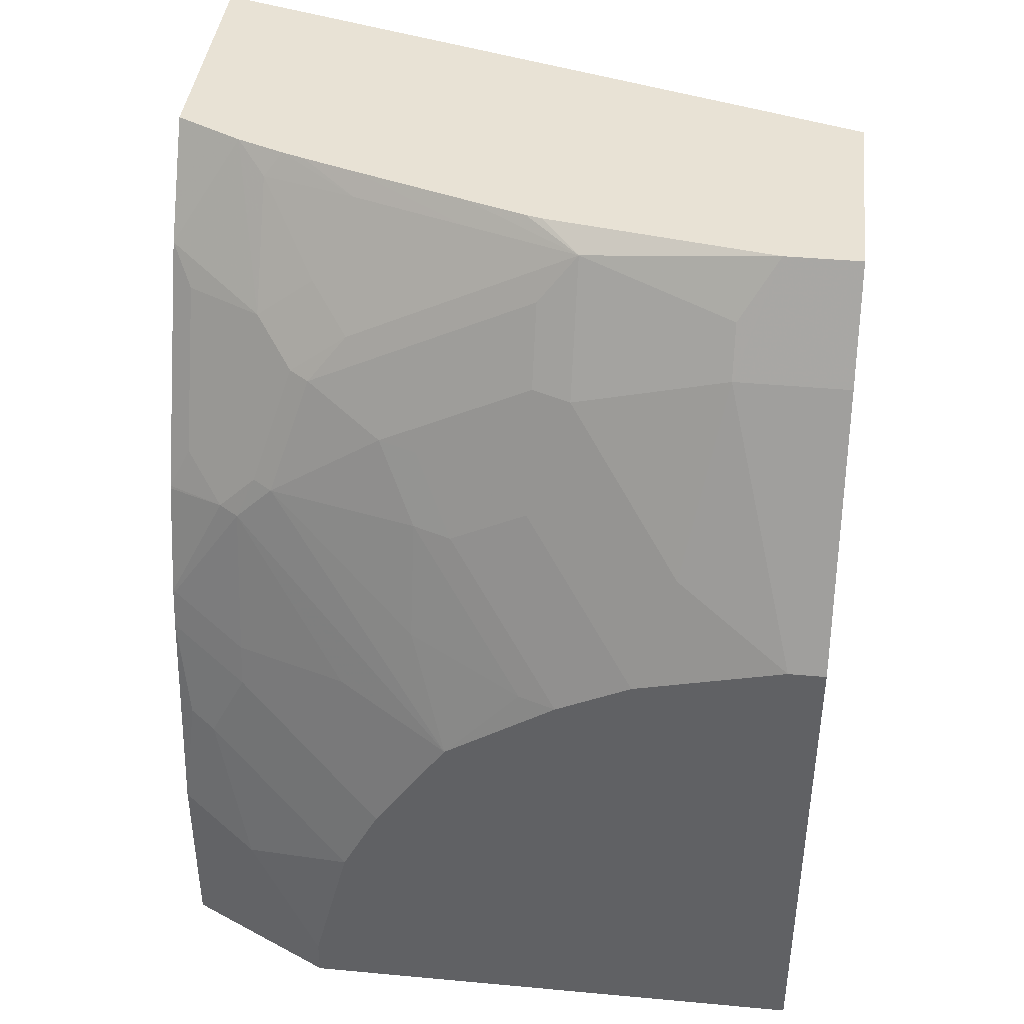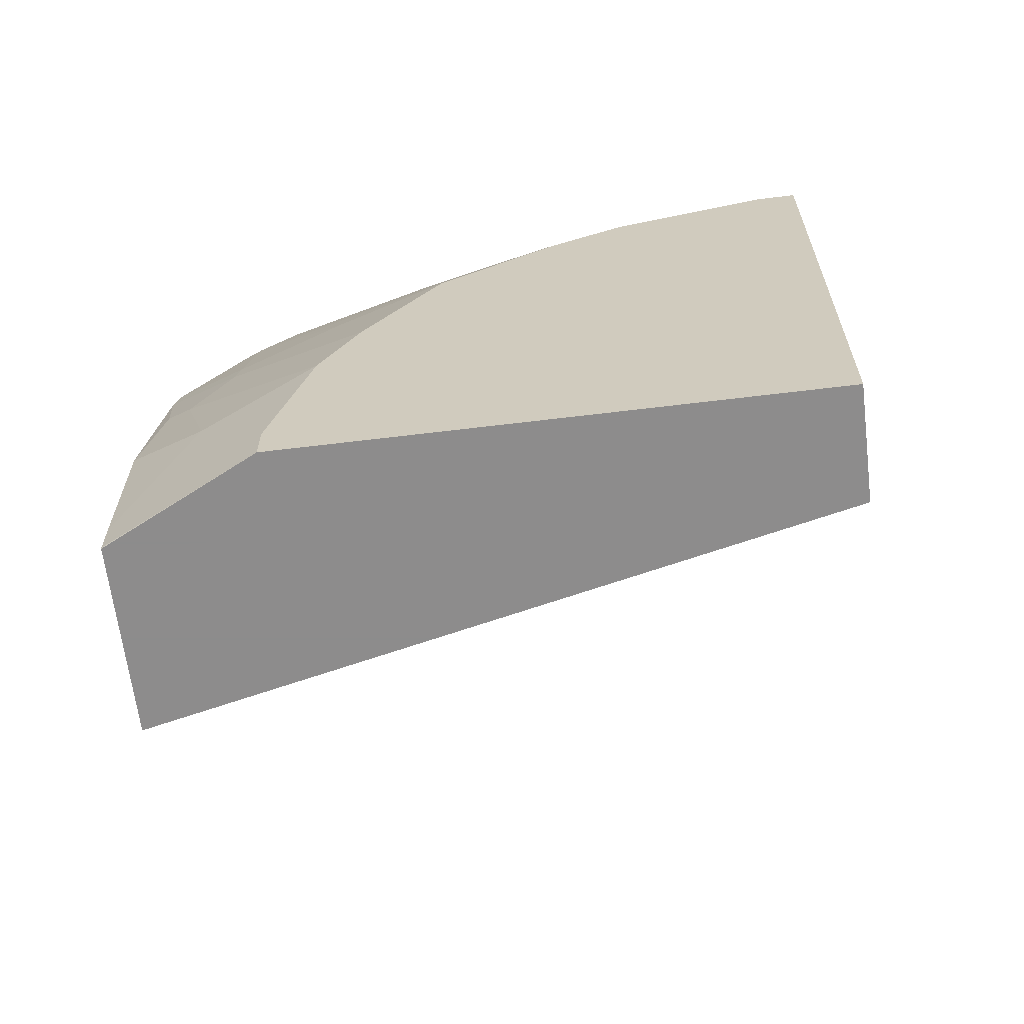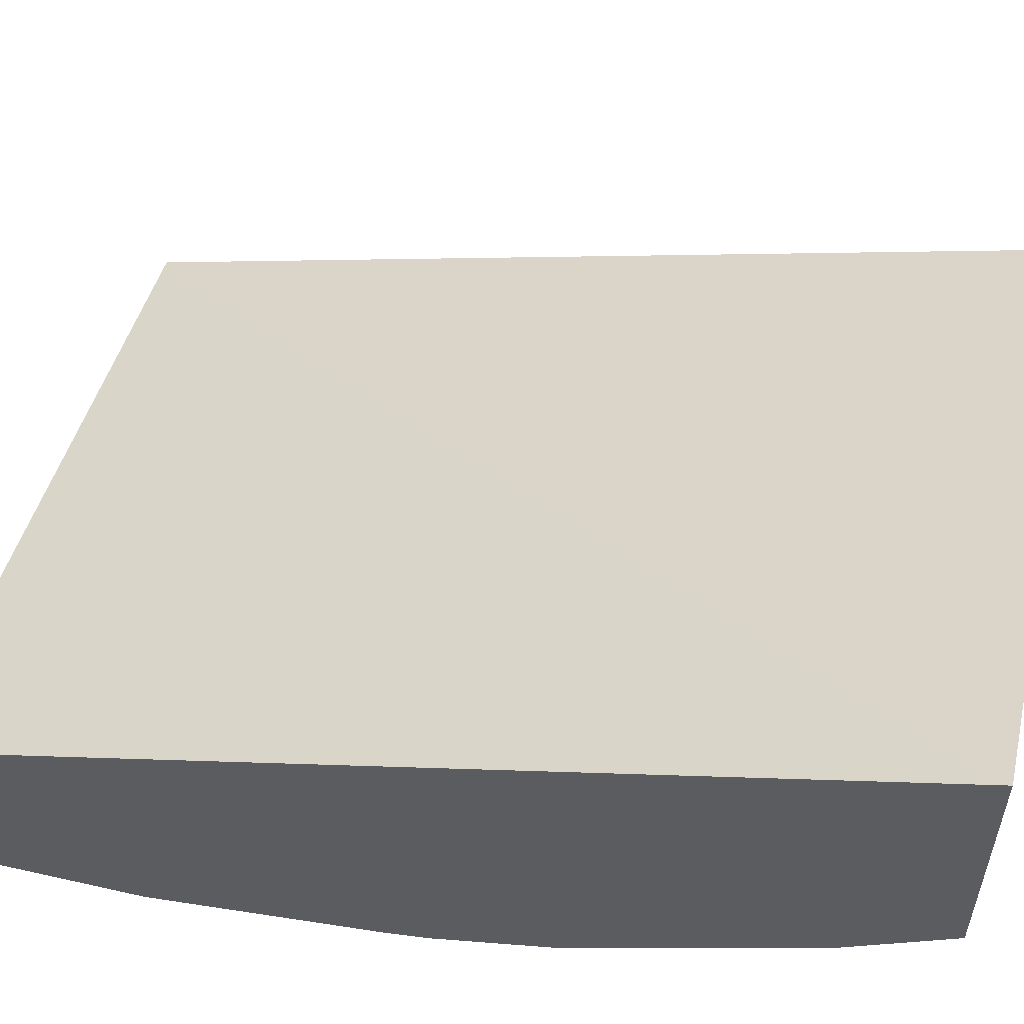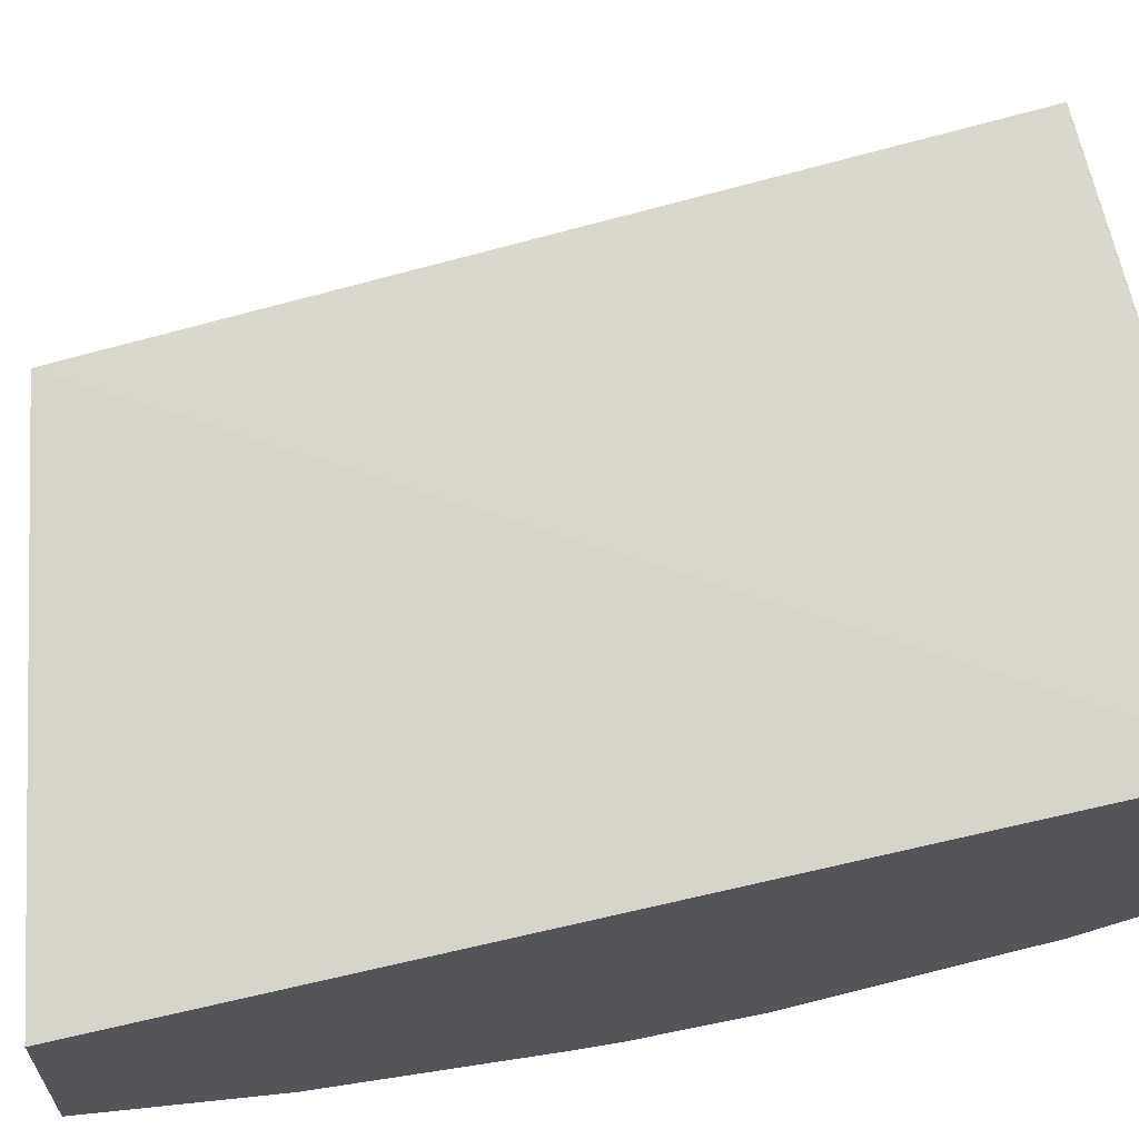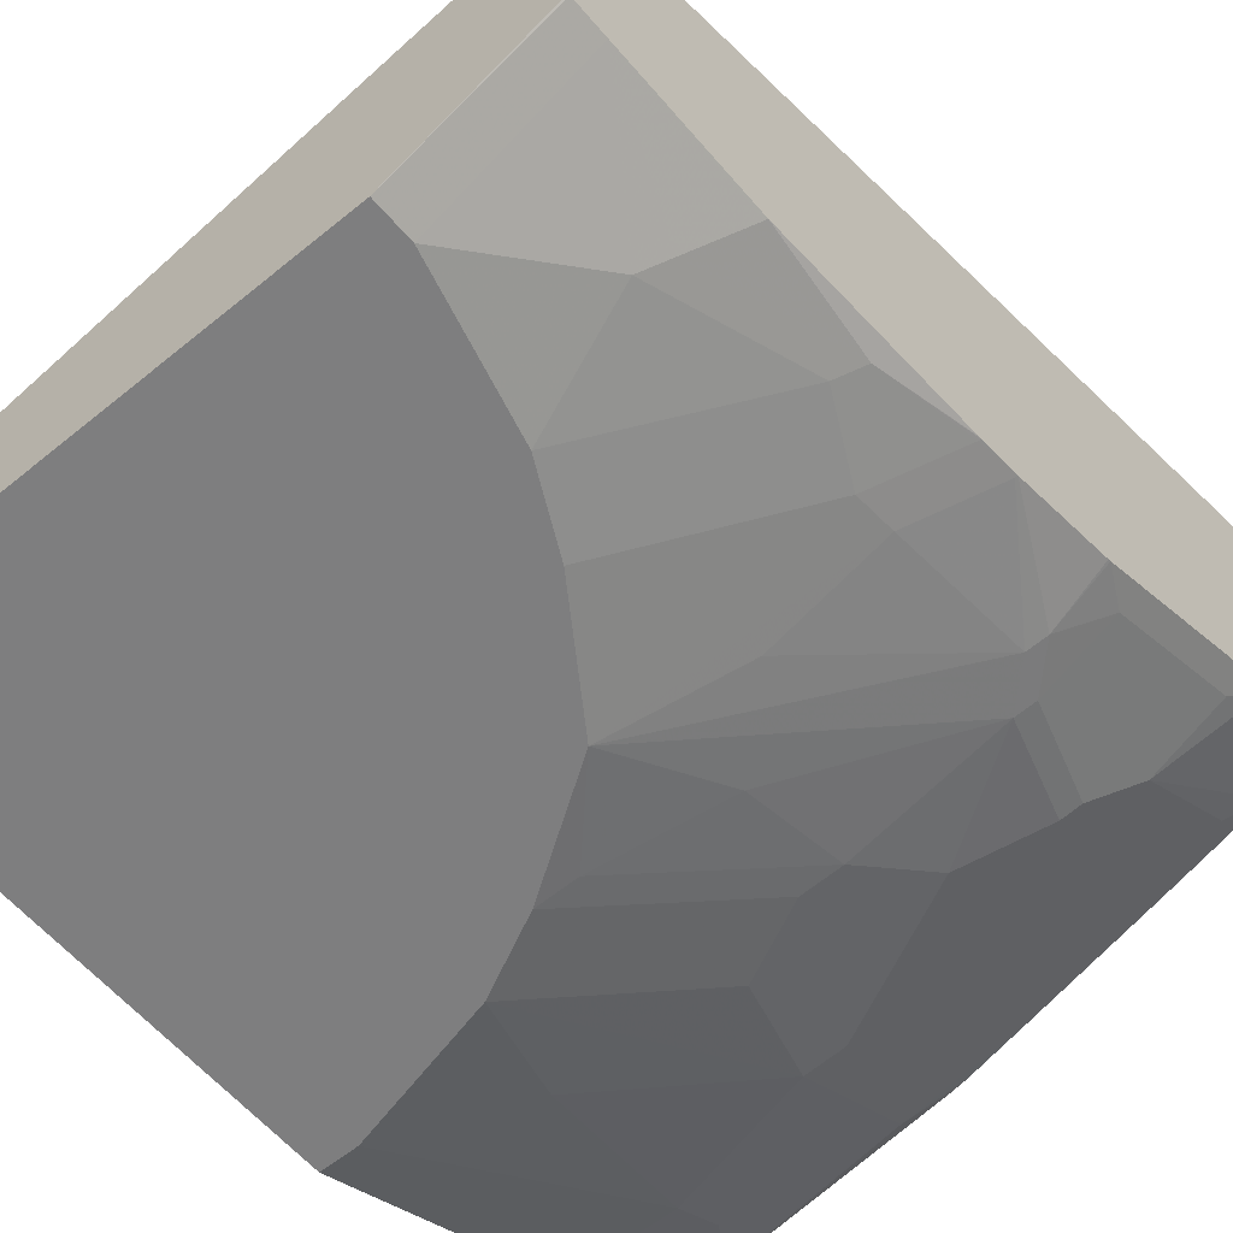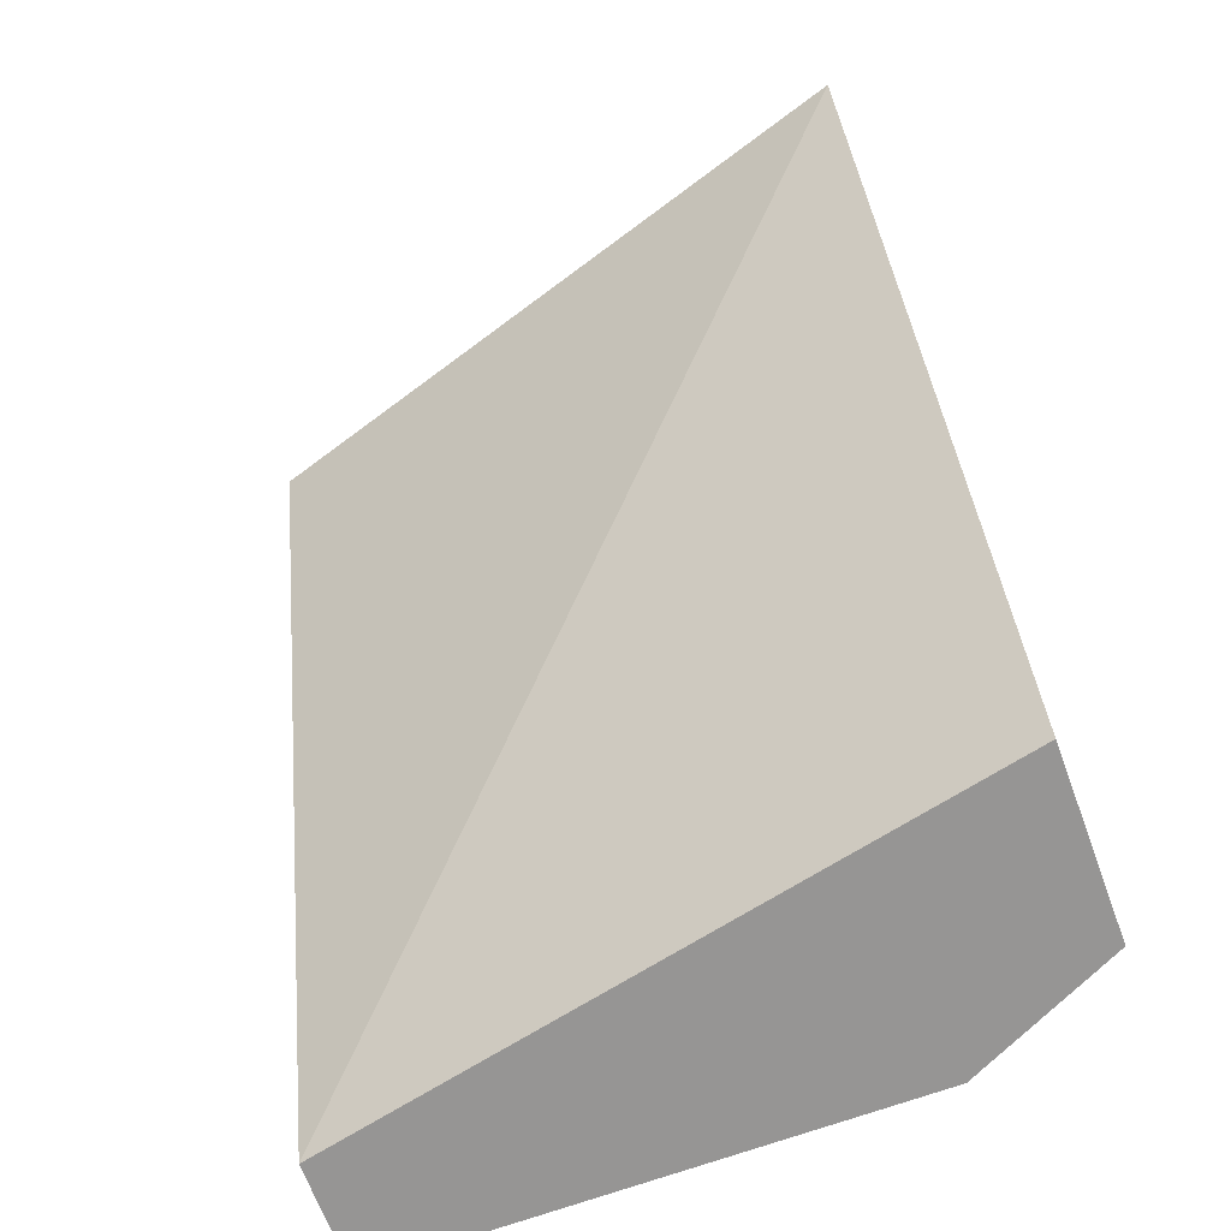
<metadata>
{"format":"obj","ext":"obj","renderer":"f3d","projection":"perspective","resolution":1024,"background":"white","views":[{"elev":40.9,"azim":6.4,"up":"+Z"},{"elev":-64.3,"azim":7.0,"up":"+Z"},{"elev":56.1,"azim":-76.4,"up":"+Y"},{"elev":64.1,"azim":-96.0,"up":"+Y"},{"elev":-59.5,"azim":-140.0,"up":"+Y"},{"elev":-67.6,"azim":-159.8,"up":"+Z"}]}
</metadata>
<code>
v -0.0001418 -0.2223 0.458
v -0.3468 -0.1175 0.458
v -0.0001418 -0.3375 0.458
v -0.0001418 -0.3648 -0.0008712
v -0.3468 -0.2465 0.458
v -0.3468 -0.2874 -0.0008712
v -0.03842 -0.3375 0.458
v -0.0001418 -0.3648 0.4032
v -0.0001418 -0.4225 -0.0008712
v -0.3125 -0.2641 0.458
v -0.3468 -0.2826 0.4059
v -0.3468 -0.3839 -0.0008712
v -0.1536 -0.3182 0.458
v -0.1344 -0.3328 0.448
v -0.05763 -0.352 0.4288
v -0.05763 -0.3648 0.4032
v -0.0001418 -0.4225 0.2688
v -0.2688 -0.4225 -0.0008712
v -0.2976 -0.2784 0.4464
v -0.2884 -0.2738 0.458
v -0.2976 -0.3168 0.3888
v -0.336 -0.2976 0.3888
v -0.3468 -0.3018 0.3675
v -0.3468 -0.384 -1.774e-05
v -0.1616 -0.3163 0.458
v -0.192 -0.3063 0.458
v -0.2496 -0.2871 0.458
v -0.192 -0.3136 0.448
v -0.2112 -0.3328 0.4096
v -0.192 -0.3408 0.4056
v -0.1536 -0.3408 0.4248
v -0.1344 -0.3456 0.4224
v -0.1344 -0.3648 0.384
v -0.07683 -0.4032 0.3072
v -0.01921 -0.4225 0.2688
v -0.2688 -0.4225 0.01921
v -0.2496 -0.2944 0.448
v -0.2688 -0.3136 0.4096
v -0.2767 -0.2779 0.458
v -0.2496 -0.3328 0.3904
v -0.2976 -0.3552 0.312
v -0.2784 -0.336 0.3696
v -0.336 -0.336 0.312
v -0.3468 -0.3402 0.2907
v -0.3468 -0.384 0.01804
v -0.2688 -0.3408 0.3672
v -0.192 -0.36 0.3672
v -0.1536 -0.36 0.3864
v -0.2112 -0.3648 0.3456
v -0.192 -0.384 0.3072
v -0.1536 -0.384 0.3264
v -0.09604 -0.4225 0.2496
v -0.2496 -0.4225 0.09602
v -0.3072 -0.4032 0.07684
v -0.3168 -0.3552 0.2928
v -0.3072 -0.36 0.2904
v -0.288 -0.36 0.3096
v -0.3468 -0.3408 0.2893
v -0.32 -0.3968 0.08322
v -0.3456 -0.384 0.09602
v -0.3468 -0.3834 0.0966
v -0.2304 -0.36 0.348
v -0.2112 -0.3792 0.3096
v -0.1344 -0.4225 0.2304
v -0.2304 -0.4225 0.1344
v -0.3264 -0.384 0.1536
v -0.3468 -0.3594 0.2331
v -0.3456 -0.36 0.2328
v -0.3072 -0.3792 0.2137
v -0.2496 -0.3984 0.2137
v -0.192 -0.4225 0.1921
v -0.2112 -0.3984 0.252
v -0.3392 -0.3776 0.16
v -0.3468 -0.3645 0.2102
v -0.1536 -0.4176 0.2328
v -0.3072 -0.384 0.1921
v -0.3468 -0.3599 0.2314
v -0.3456 -0.3648 0.2112
v -0.32 -0.3776 0.1984
v -0.3468 -0.3642 0.2118
f 41 43 55
f 41 55 56
f 41 56 57
f 36 54 45
f 41 57 46
f 40 42 46
f 41 46 42
f 45 60 61
f 44 58 55
f 45 54 59
f 45 59 60
f 46 57 62
f 46 62 47
f 49 62 63
f 36 53 54
f 47 62 49
f 43 44 55
f 34 52 35
f 29 38 40
f 33 52 34
f 22 23 44
f 49 63 50
f 22 44 43
f 27 39 37
f 27 37 28
f 28 37 38
f 29 40 46
f 33 48 47
f 30 46 47
f 30 48 31
f 31 48 33
f 31 33 32
f 33 47 49
f 33 49 50
f 33 50 51
f 33 51 52
f 30 47 48
f 50 63 75
f 69 77 78
f 50 64 52
f 64 75 71
f 65 71 76
f 66 76 79
f 66 79 73
f 67 77 68
f 68 77 69
f 69 78 79
f 63 72 75
f 69 79 76
f 69 71 70
f 71 75 72
f 73 79 78
f 73 78 80
f 73 80 74
f 77 80 78
f 21 42 40
f 69 76 71
f 50 75 64
f 61 73 74
f 59 73 60
f 50 52 51
f 53 65 76
f 53 76 66
f 53 66 54
f 54 66 73
f 54 73 59
f 55 58 67
f 60 73 61
f 55 67 56
f 56 68 69
f 56 69 70
f 56 70 71
f 56 71 57
f 57 71 72
f 57 72 63
f 57 63 62
f 56 67 68
f 21 41 42
f 9 36 18
f 21 22 43
f 2 61 74
f 2 74 80
f 2 80 77
f 2 77 67
f 2 67 58
f 2 58 44
f 2 44 23
f 2 45 61
f 2 23 11
f 3 7 16
f 3 16 8
f 4 9 18
f 4 18 12
f 4 12 6
f 5 11 10
f 7 13 14
f 2 11 5
f 7 14 15
f 2 24 45
f 2 6 12
f 1 2 5
f 1 5 10
f 1 10 20
f 1 20 39
f 1 39 27
f 1 27 26
f 1 26 25
f 2 12 24
f 1 25 13
f 1 7 3
f 1 3 8
f 1 8 17
f 1 17 9
f 1 9 4
f 1 4 2
f 2 4 6
f 21 43 41
f 7 15 16
f 1 13 7
f 8 35 17
f 14 29 46
f 14 46 30
f 14 30 31
f 14 31 32
f 14 32 16
f 14 16 15
f 16 32 33
f 14 38 29
f 16 33 34
f 18 36 45
f 18 45 24
f 19 21 38
f 19 38 37
f 20 37 39
f 21 40 38
f 8 16 35
f 16 34 35
f 14 28 38
f 19 37 20
f 14 26 27
f 14 27 28
f 9 35 52
f 9 52 64
f 9 17 35
f 9 71 65
f 9 65 53
f 9 53 36
f 9 64 71
f 10 11 21
f 10 21 19
f 11 22 21
f 11 23 22
f 12 18 24
f 13 25 14
f 10 19 20
f 14 25 26

</code>
